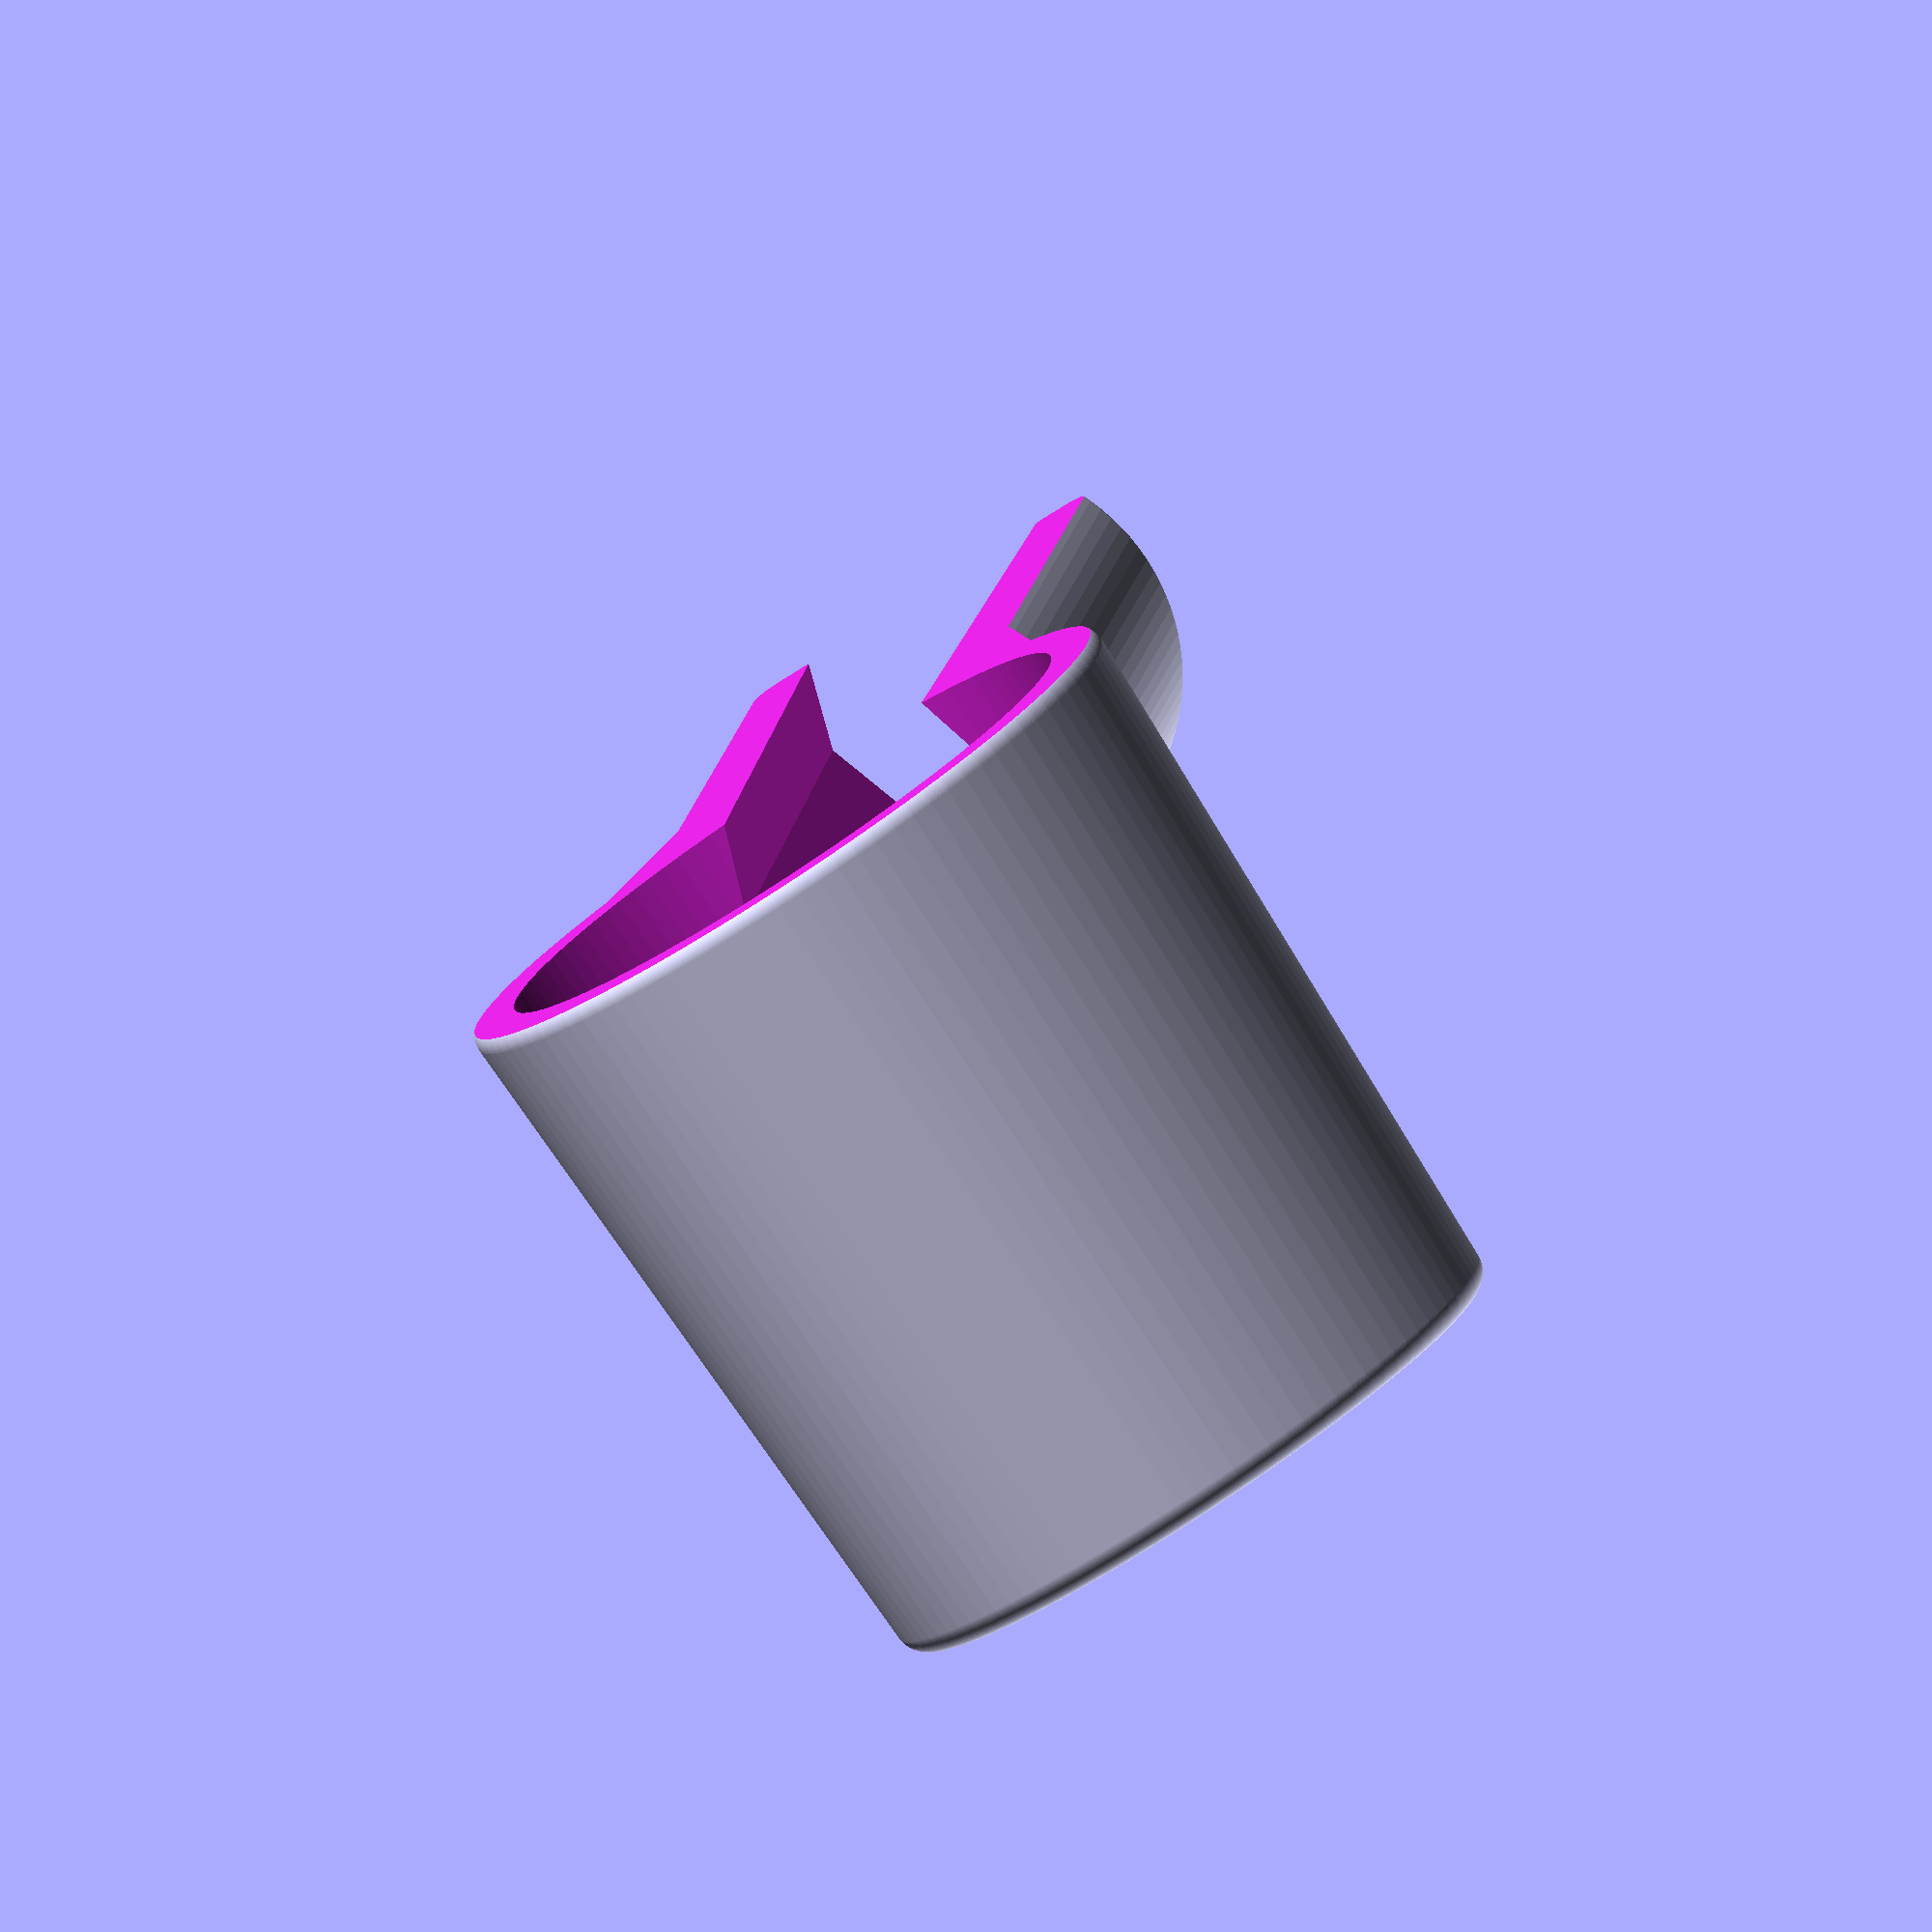
<openscad>
// -----------------------------------------------------
// Zahnbuersten-Cover (fuer die Kulturtasche)
//
//  Detlev Ahlgrimm, 07.12.2018
// -----------------------------------------------------

// Number of connected toothbrush-head-covers
cnt=1;        // [1:6]

d_b=16;       // Durchmesser Buerste + Spiel (15+1)
h_b=17;       // Hoehe Buerste (bis zur Arm-Mittelachse) + Luft (15+2)

d1=8;         // Durchmesser des Arms direkt an der Buerste
d2=9;         // Durchmesser des Arms 20mm von der Buerste entfernt

ws=1.4;       // Wandstaerke

/* [Hidden] */
$fn=100;
d3=d2+2*ws;   // Aussen-Durchmesser Arm-Halterung
hk=d3/5;      // Hoehe, auf der der Arm geklemmt wird

// -----------------------------------------------------
//  d : Aussendurchmesser
//  h : Hoehe / Ringstaerke
// -----------------------------------------------------
module Ring(d, h) {
  rotate_extrude() translate([d/2-h/2, 0, 0]) circle(d=h);
}

// -----------------------------------------------------
//
// -----------------------------------------------------
module HalterMassiv() {
  hull() {    // der Buerstenhalter in abgerundet
    translate([0, 0, h_b+ws-ws/2+hk]) Ring(d_b+2*ws, ws);   // oben
    translate([0, 0, ws/2-0.3]) Ring(d_b+3*ws, ws);         // unten
  }
  hull() {
    translate([20+d_b/2-ws/2, 0, hk]) rotate([0, 90, 0]) Ring(d3, ws);
    translate([0, 0, hk]) rotate([0, 90, 0]) cylinder(d=d3, h=20+d_b/2-ws);  // der Arm-Halter
  }
  translate([0, 0, hk]) rotate([0, 90, 0]) cylinder(d1=d_b+2*ws, d2=d3, h=d_b/2+3*ws);  // der Ansatz zwischen Buersten- und Arm-Halter
}

// -----------------------------------------------------
//
// -----------------------------------------------------
module HalterAusschneider() {
  translate([-d_b-ws, -d3, -d3]) cube([20+2*(d_b+2*ws), 2*d3, d3]);             // Boden plan machen
  translate([0, 0, -0.1]) cylinder(d1=d_b+ws, d2=d_b, h=h_b+0.11);    // Platz fuer die Buerste freischneiden
  translate([0, 0, h_b]) cylinder(d1=d_b, d2=d_b-2*hk, h=hk);         // obere Verengung
  translate([    0, 0, hk]) rotate([0, 90, 0]) rotate([0, 0, 36/2]) cylinder(d=d1, h=d_b/2+0.1, $fn=10);      // inneren Ansatz freischneiden
  translate([d_b/2, 0, hk]) rotate([0, 90, 0]) rotate([0, 0, 36/2]) cylinder(d1=d1, d2=d2, h=20.01, $fn=10);  // Arm freischneiden
}

difference() {
  union() {
    for(i=[0:cnt-1]) {
      translate([0, i*(d_b+2*ws), 0]) HalterMassiv();
    }
    translate([17+d_b/2, 0, 0]) cube([3, (cnt-1)*(d_b+ws), 3]);
  }
  for(i=[0:cnt-1]) {
    translate([0, i*(d_b+2*ws), 0]) HalterAusschneider();
  }
  //translate([-20, -20, -1]) cube([50, 20, 30]);
}

</openscad>
<views>
elev=81.6 azim=260.7 roll=213.2 proj=o view=wireframe
</views>
